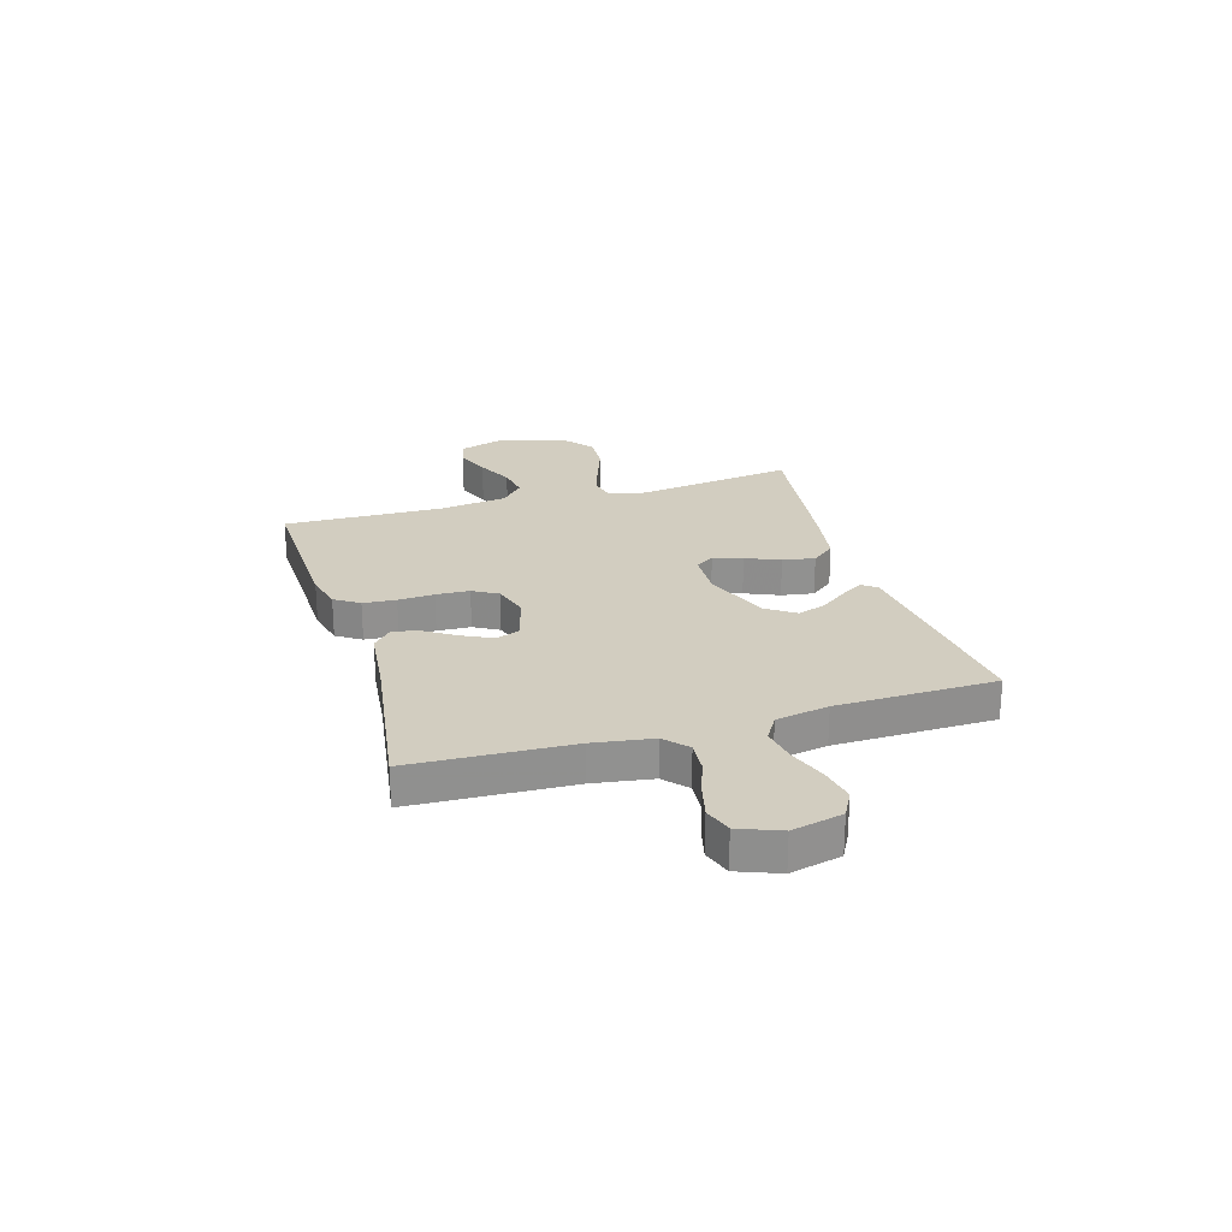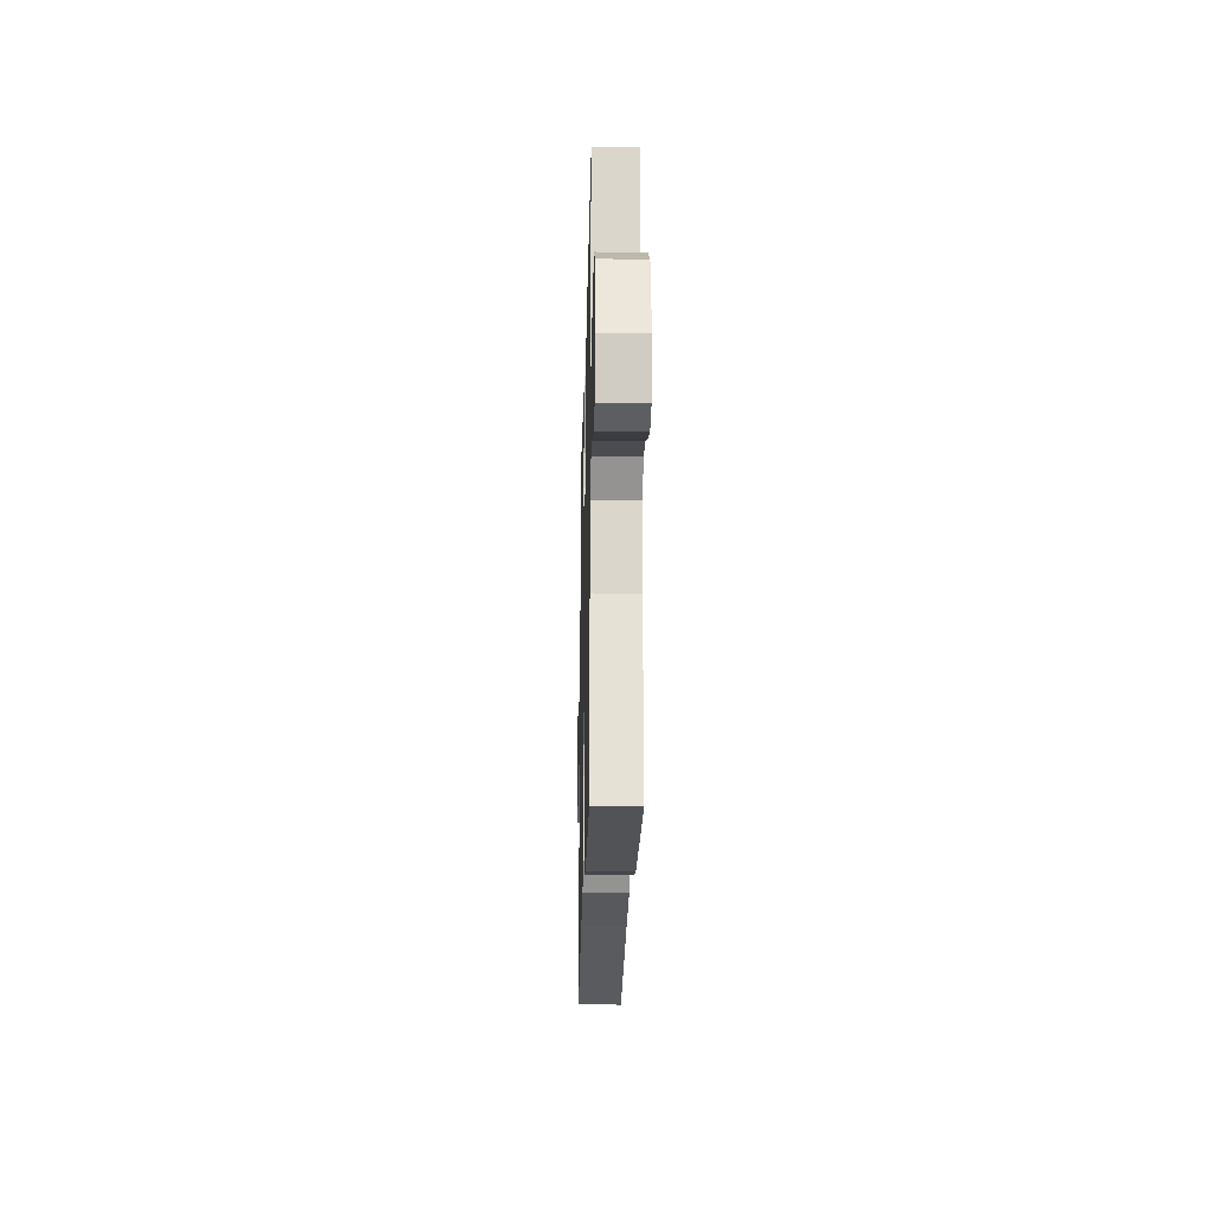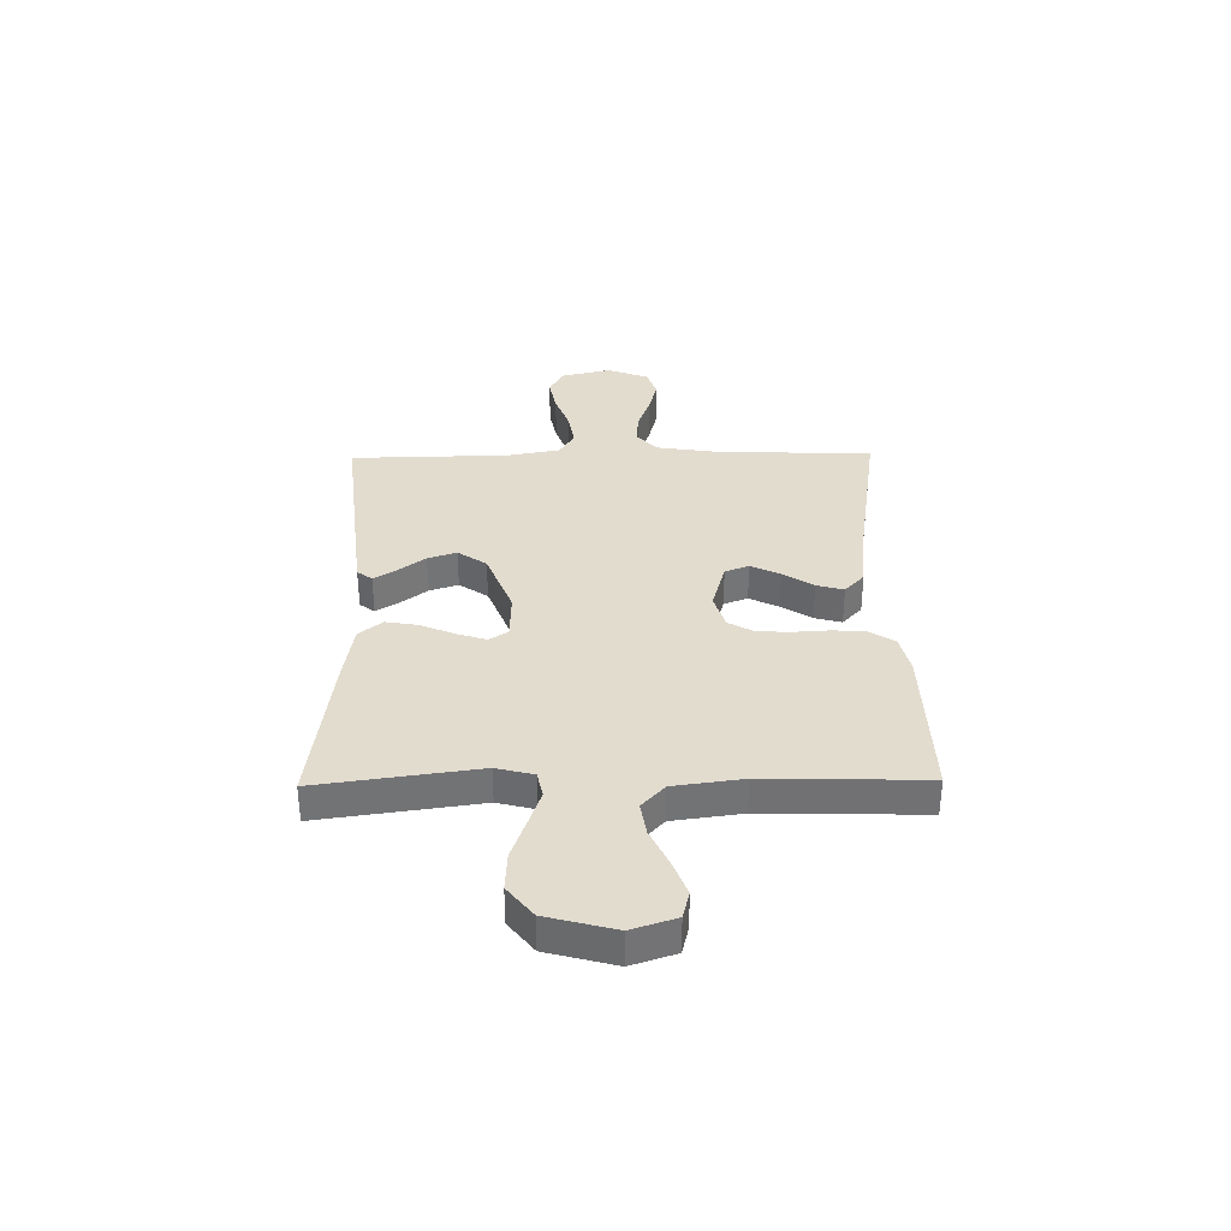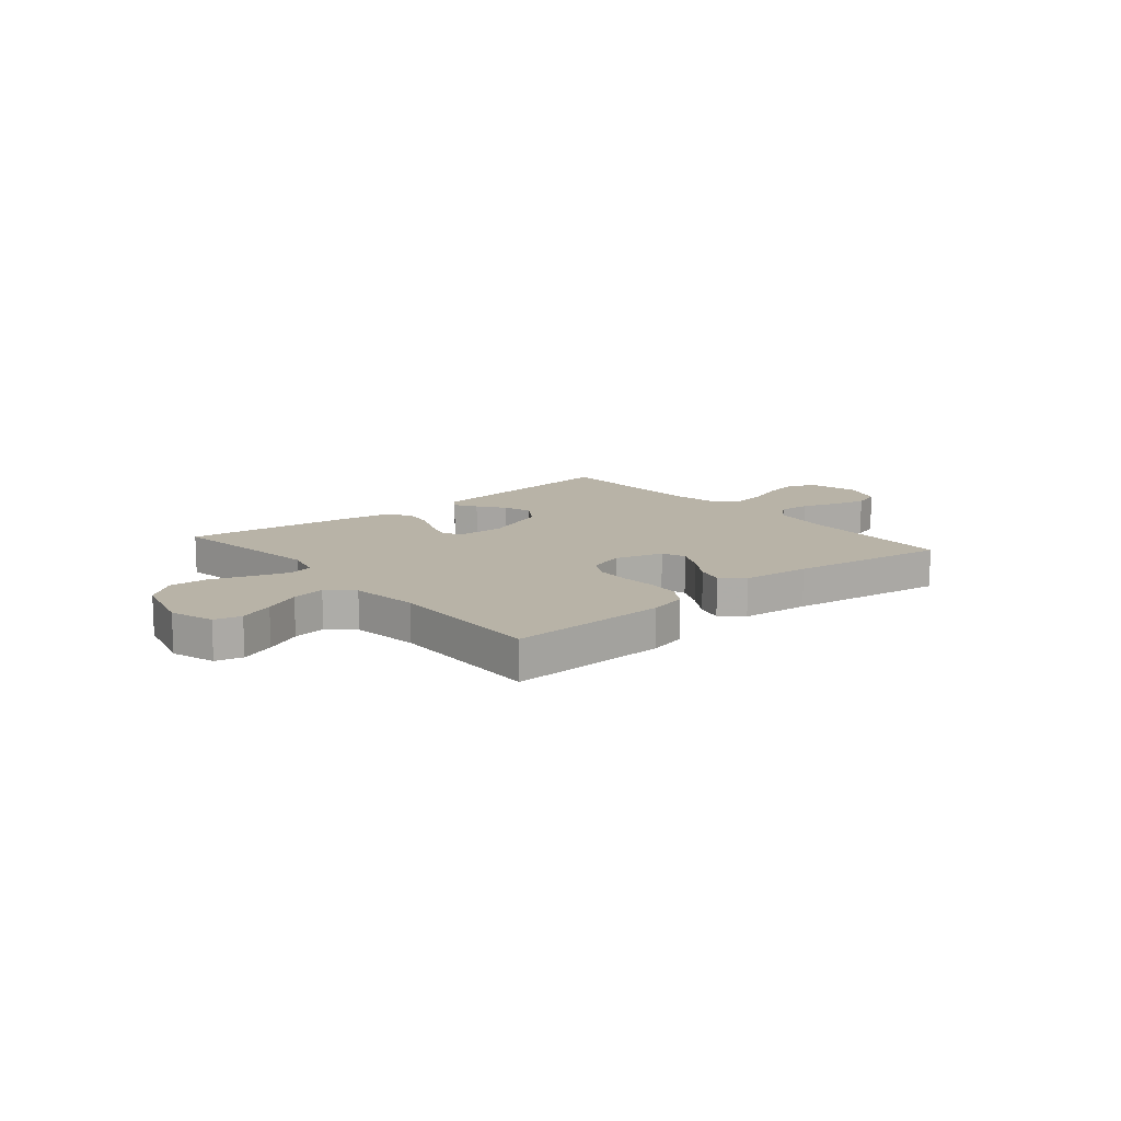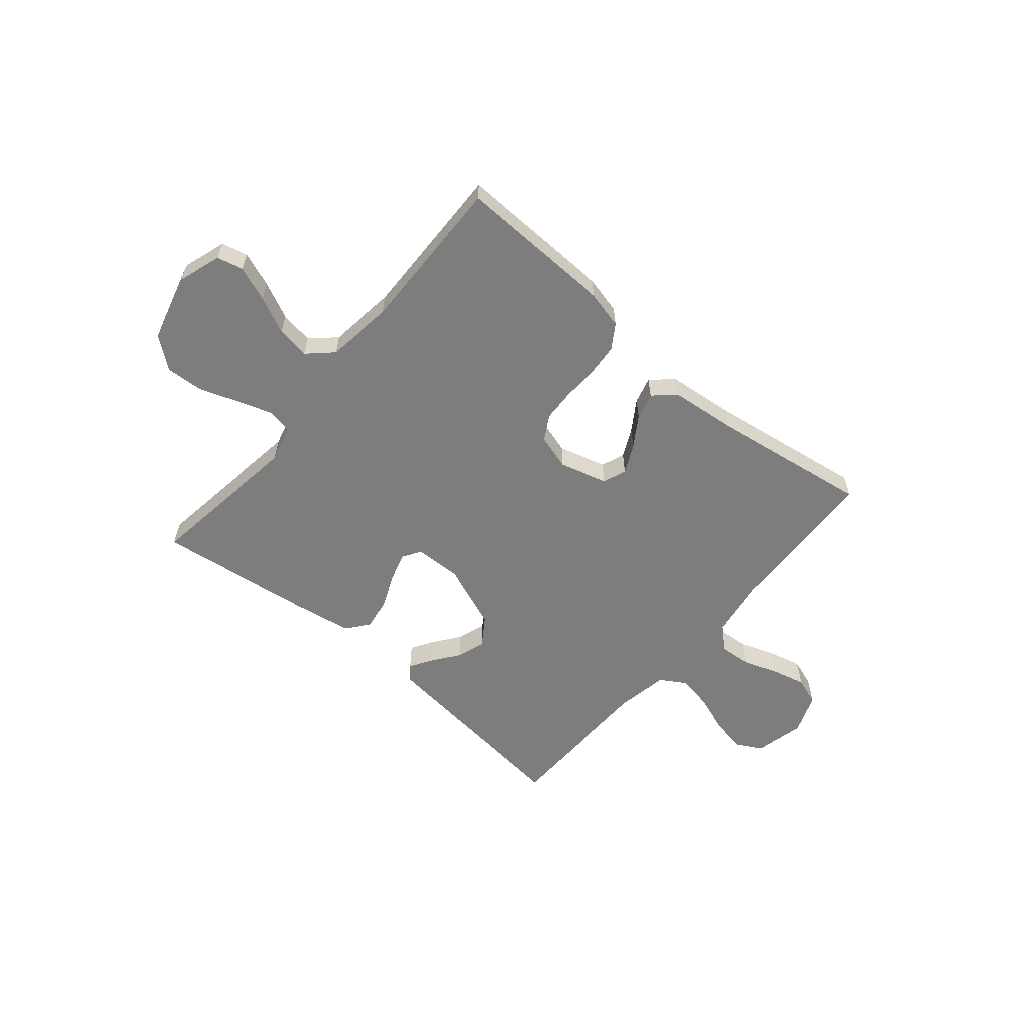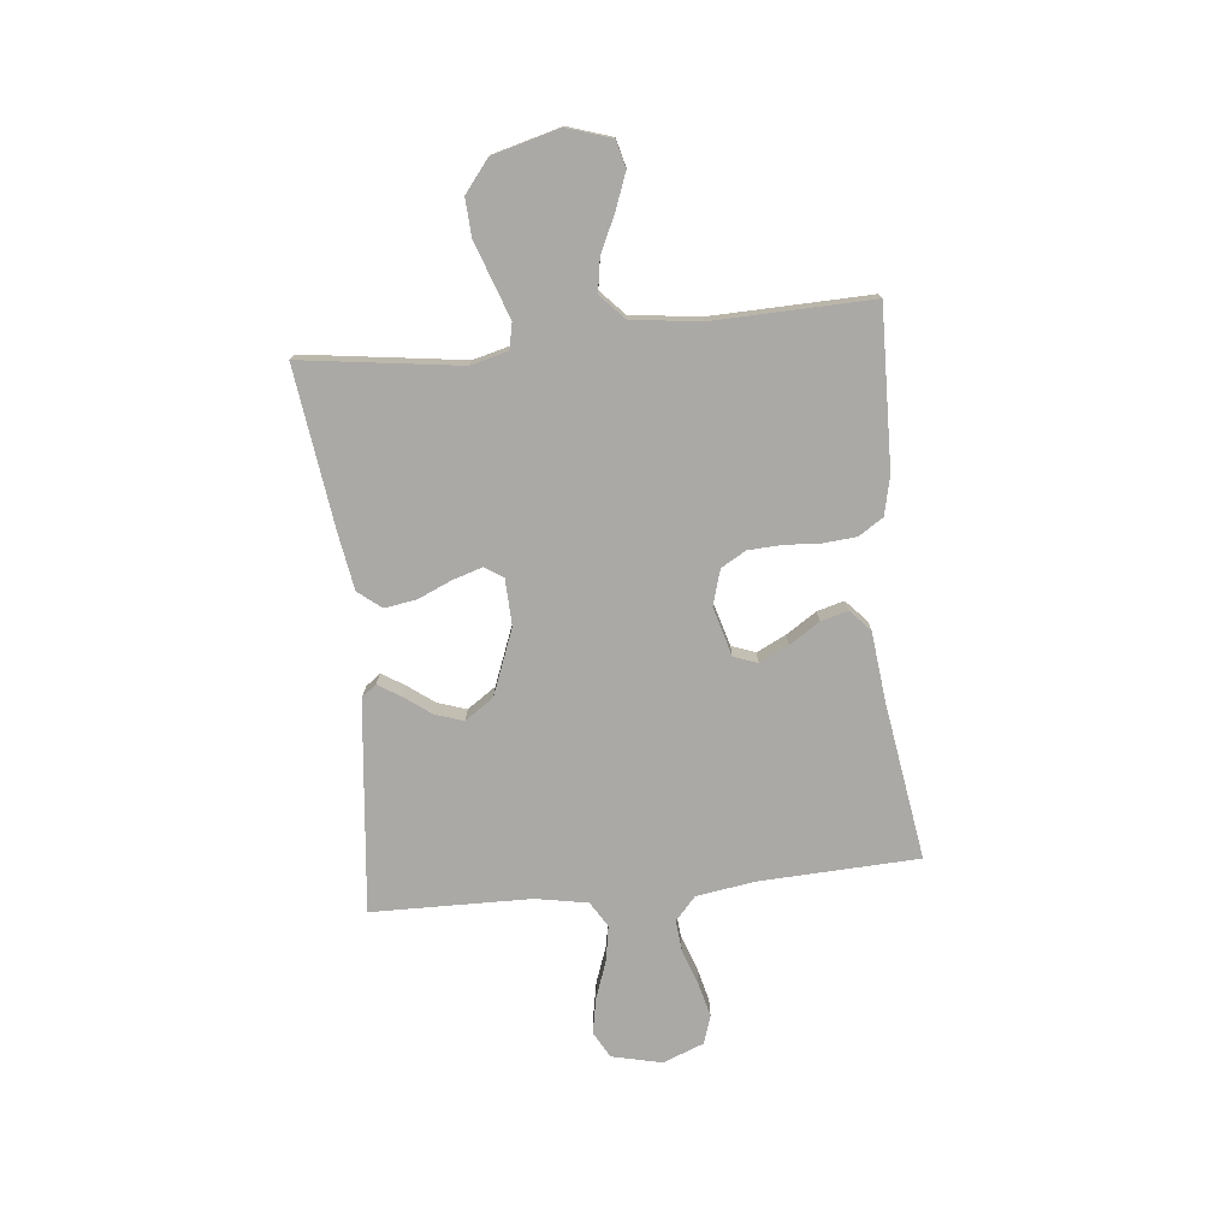
<metadata>
{"format":"obj","ext":"obj","renderer":"f3d","projection":"perspective","resolution":1024,"background":"white","views":[{"elev":24.5,"azim":-106.8,"up":"+Y"},{"elev":-23.7,"azim":88.6,"up":"+Z"},{"elev":34.6,"azim":89.1,"up":"+Y"},{"elev":12.8,"azim":139.8,"up":"+Y"},{"elev":-59.2,"azim":139.7,"up":"+Y"},{"elev":-75.5,"azim":95.9,"up":"+Y"}]}
</metadata>
<code>
v -0.5 0.07 0.5
v -0.2 0.07 0.468
v -0.1 0.07 0.457
v -0.079 0.07 0.429
v -0.105 0.07 0.387
v -0.143 0.07 0.336
v -0.161 0.07 0.282
v -0.124 0.07 0.228
v 0 0.07 0.18
v 0.089 0.07 0.183
v 0.111 0.07 0.218
v 0.094 0.07 0.273
v 0.066 0.07 0.337
v 0.056 0.07 0.398
v 0.091 0.07 0.442
v 0.2 0.07 0.46
v 0.5 0.07 0.5
v 0.459 0.07 0.2
v 0.477 0.07 0.13
v 0.525 0.07 0.12
v 0.592 0.07 0.143
v 0.667 0.07 0.17
v 0.739 0.07 0.174
v 0.798 0.07 0.127
v 0.832 0.07 0
v 0.805 0.07 -0.083
v 0.754 0.07 -0.096
v 0.688 0.07 -0.071
v 0.618 0.07 -0.038
v 0.555 0.07 -0.028
v 0.509 0.07 -0.071
v 0.492 0.07 -0.2
v 0.5 0.07 -0.5
v 0.2 0.07 -0.492
v 0.128 0.07 -0.475
v 0.098 0.07 -0.429
v 0.093 0.07 -0.367
v 0.097 0.07 -0.299
v 0.094 0.07 -0.236
v 0.067 0.07 -0.189
v 0 0.07 -0.169
v -0.092 0.07 -0.195
v -0.109 0.07 -0.24
v -0.082 0.07 -0.295
v -0.045 0.07 -0.352
v -0.031 0.07 -0.403
v -0.071 0.07 -0.44
v -0.2 0.07 -0.454
v -0.5 0.07 -0.5
v -0.513 0.07 -0.2
v -0.53 0.07 -0.089
v -0.573 0.07 -0.05
v -0.633 0.07 -0.055
v -0.701 0.07 -0.079
v -0.765 0.07 -0.095
v -0.818 0.07 -0.077
v -0.848 0.07 0
v -0.826 0.07 0.095
v -0.776 0.07 0.122
v -0.709 0.07 0.109
v -0.637 0.07 0.083
v -0.571 0.07 0.072
v -0.523 0.07 0.101
v -0.505 0.07 0.2
v -0.5 0 0.5
v -0.2 0 0.468
v -0.1 0 0.457
v -0.079 0 0.429
v -0.105 0 0.387
v -0.143 0 0.336
v -0.161 0 0.282
v -0.124 0 0.228
v 0 0 0.18
v 0.089 0 0.183
v 0.111 0 0.218
v 0.094 0 0.273
v 0.066 0 0.337
v 0.056 0 0.398
v 0.091 0 0.442
v 0.2 0 0.46
v 0.5 0 0.5
v 0.459 0 0.2
v 0.477 0 0.13
v 0.525 0 0.12
v 0.592 0 0.143
v 0.667 0 0.17
v 0.739 0 0.174
v 0.798 0 0.127
v 0.832 0 0
v 0.805 0 -0.083
v 0.754 0 -0.096
v 0.688 0 -0.071
v 0.618 0 -0.038
v 0.555 0 -0.028
v 0.509 0 -0.071
v 0.492 0 -0.2
v 0.5 0 -0.5
v 0.2 0 -0.492
v 0.128 0 -0.475
v 0.098 0 -0.429
v 0.093 0 -0.367
v 0.097 0 -0.299
v 0.094 0 -0.236
v 0.067 0 -0.189
v 0 0 -0.169
v -0.092 0 -0.195
v -0.109 0 -0.24
v -0.082 0 -0.295
v -0.045 0 -0.352
v -0.031 0 -0.403
v -0.071 0 -0.44
v -0.2 0 -0.454
v -0.5 0 -0.5
v -0.513 0 -0.2
v -0.53 0 -0.089
v -0.573 0 -0.05
v -0.633 0 -0.055
v -0.701 0 -0.079
v -0.765 0 -0.095
v -0.818 0 -0.077
v -0.848 0 0
v -0.826 0 0.095
v -0.776 0 0.122
v -0.709 0 0.109
v -0.637 0 0.083
v -0.571 0 0.072
v -0.523 0 0.101
v -0.505 0 0.2
f 59 60 61
f 58 59 61
f 57 58 61
f 56 57 61
f 55 56 61
f 54 55 61
f 53 54 61
f 52 53 61 62
f 51 52 62 63
f 48 49 50
f 51 63 64
f 50 51 64
f 48 50 64
f 47 48 64
f 46 47 64
f 45 46 64
f 44 45 64
f 36 37 38
f 35 36 38
f 34 35 38
f 33 34 38
f 32 33 38
f 31 32 38 39
f 30 31 39 40
f 27 28 29
f 26 27 29
f 25 26 29
f 24 25 29
f 23 24 29
f 22 23 29
f 21 22 29
f 20 21 29 30
f 30 40 41
f 20 30 41
f 19 20 41
f 16 17 18
f 15 16 18
f 14 15 18
f 13 14 18
f 12 13 18
f 11 12 18 19
f 4 5 6
f 3 4 6
f 2 3 6
f 1 2 6
f 64 1 6
f 64 6 7
f 43 44 64
f 64 7 8
f 43 64 8
f 42 43 8
f 19 41 42
f 11 19 42
f 10 11 42
f 9 10 42
f 8 9 42
f 125 124 123
f 125 123 122
f 125 122 121
f 125 121 120
f 125 120 119
f 125 119 118
f 125 118 117
f 126 125 117 116
f 127 126 116 115
f 114 113 112
f 128 127 115
f 128 115 114
f 128 114 112
f 128 112 111
f 128 111 110
f 128 110 109
f 128 109 108
f 102 101 100
f 102 100 99
f 102 99 98
f 102 98 97
f 102 97 96
f 103 102 96 95
f 104 103 95 94
f 93 92 91
f 93 91 90
f 93 90 89
f 93 89 88
f 93 88 87
f 93 87 86
f 93 86 85
f 94 93 85 84
f 105 104 94
f 105 94 84
f 105 84 83
f 82 81 80
f 82 80 79
f 82 79 78
f 82 78 77
f 82 77 76
f 83 82 76 75
f 70 69 68
f 70 68 67
f 70 67 66
f 70 66 65
f 70 65 128
f 71 70 128
f 128 108 107
f 72 71 128
f 72 128 107
f 72 107 106
f 106 105 83
f 106 83 75
f 106 75 74
f 106 74 73
f 106 73 72
f 1 65 66 2
f 2 66 67 3
f 3 67 68 4
f 4 68 69 5
f 5 69 70 6
f 6 70 71 7
f 7 71 72 8
f 8 72 73 9
f 9 73 74 10
f 10 74 75 11
f 11 75 76 12
f 12 76 77 13
f 13 77 78 14
f 14 78 79 15
f 15 79 80 16
f 16 80 81 17
f 17 81 82 18
f 18 82 83 19
f 19 83 84 20
f 20 84 85 21
f 21 85 86 22
f 22 86 87 23
f 23 87 88 24
f 24 88 89 25
f 25 89 90 26
f 26 90 91 27
f 27 91 92 28
f 28 92 93 29
f 29 93 94 30
f 30 94 95 31
f 31 95 96 32
f 32 96 97 33
f 33 97 98 34
f 34 98 99 35
f 35 99 100 36
f 36 100 101 37
f 37 101 102 38
f 38 102 103 39
f 39 103 104 40
f 40 104 105 41
f 41 105 106 42
f 42 106 107 43
f 43 107 108 44
f 44 108 109 45
f 45 109 110 46
f 46 110 111 47
f 47 111 112 48
f 48 112 113 49
f 49 113 114 50
f 50 114 115 51
f 51 115 116 52
f 52 116 117 53
f 53 117 118 54
f 54 118 119 55
f 55 119 120 56
f 56 120 121 57
f 57 121 122 58
f 58 122 123 59
f 59 123 124 60
f 60 124 125 61
f 61 125 126 62
f 62 126 127 63
f 63 127 128 64
f 64 128 65 1

</code>
